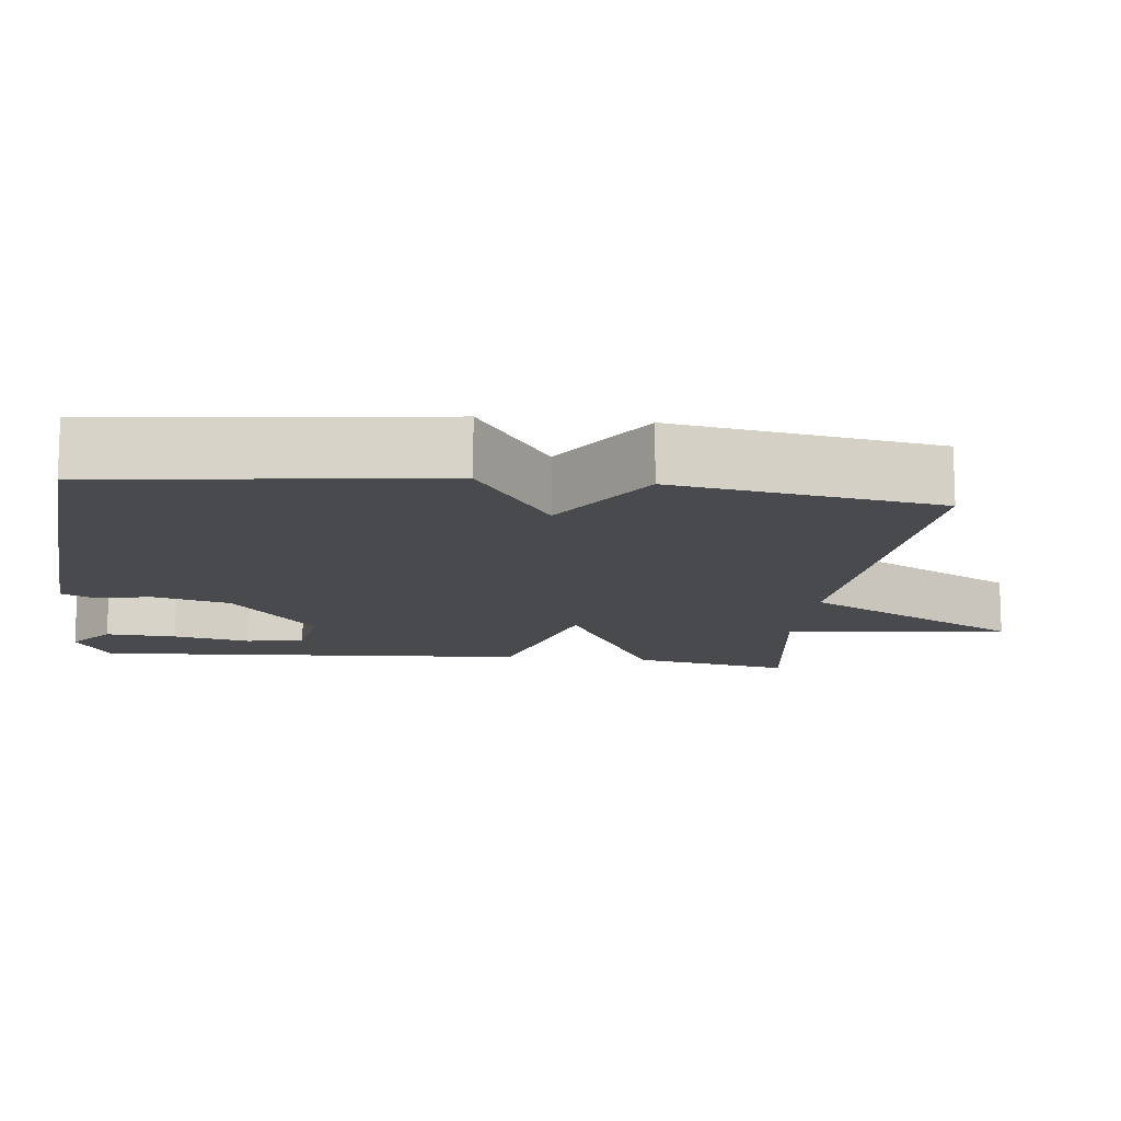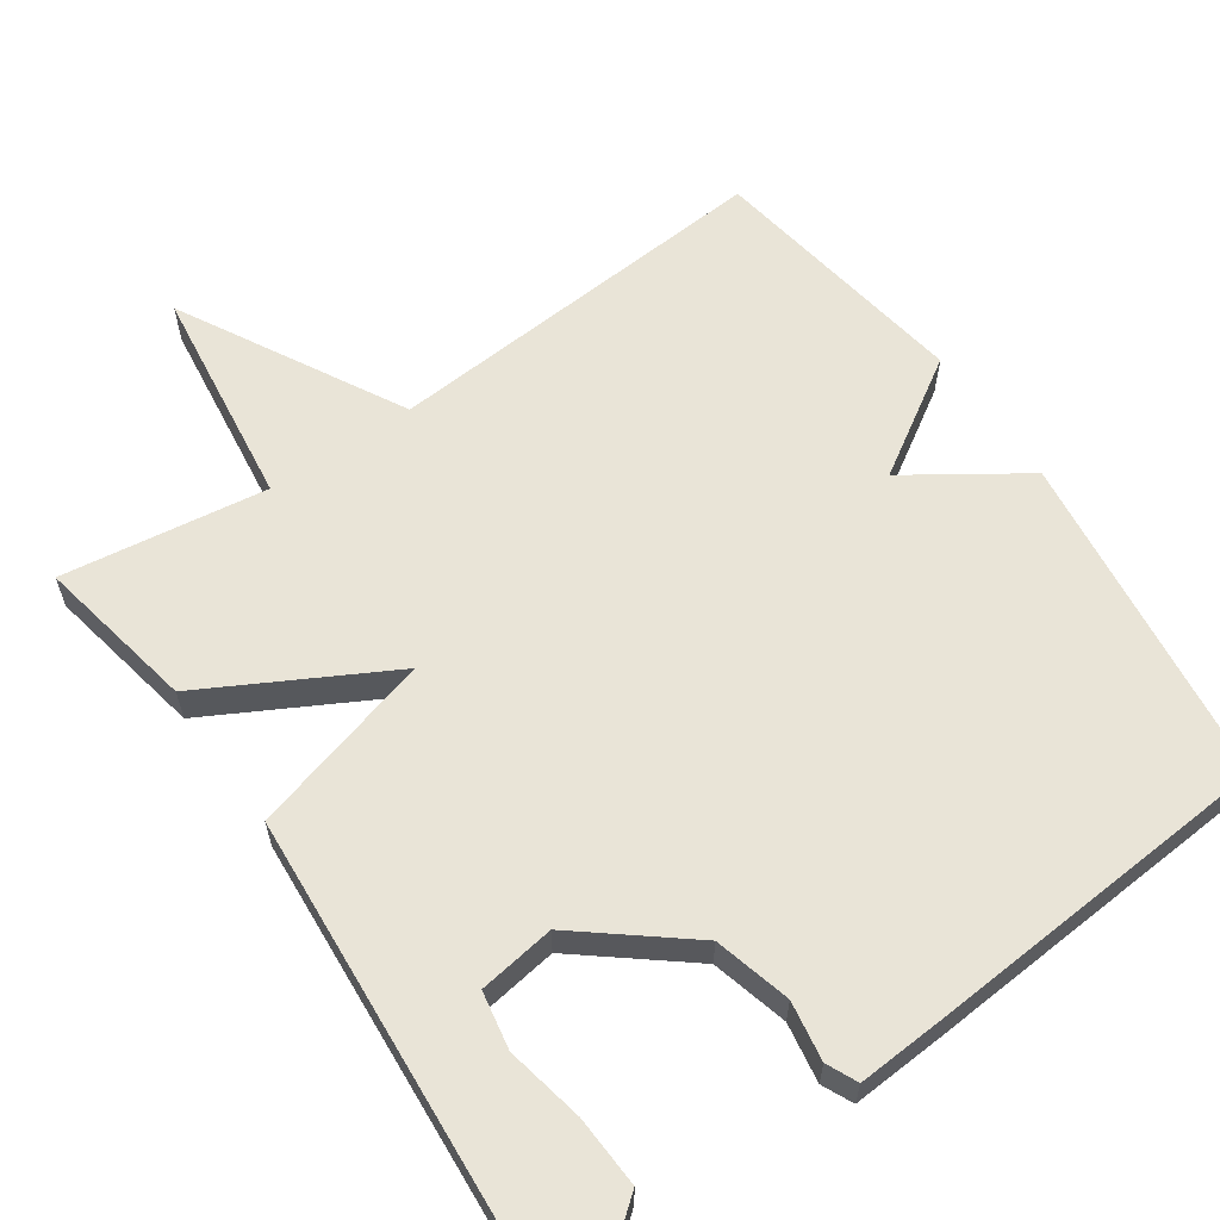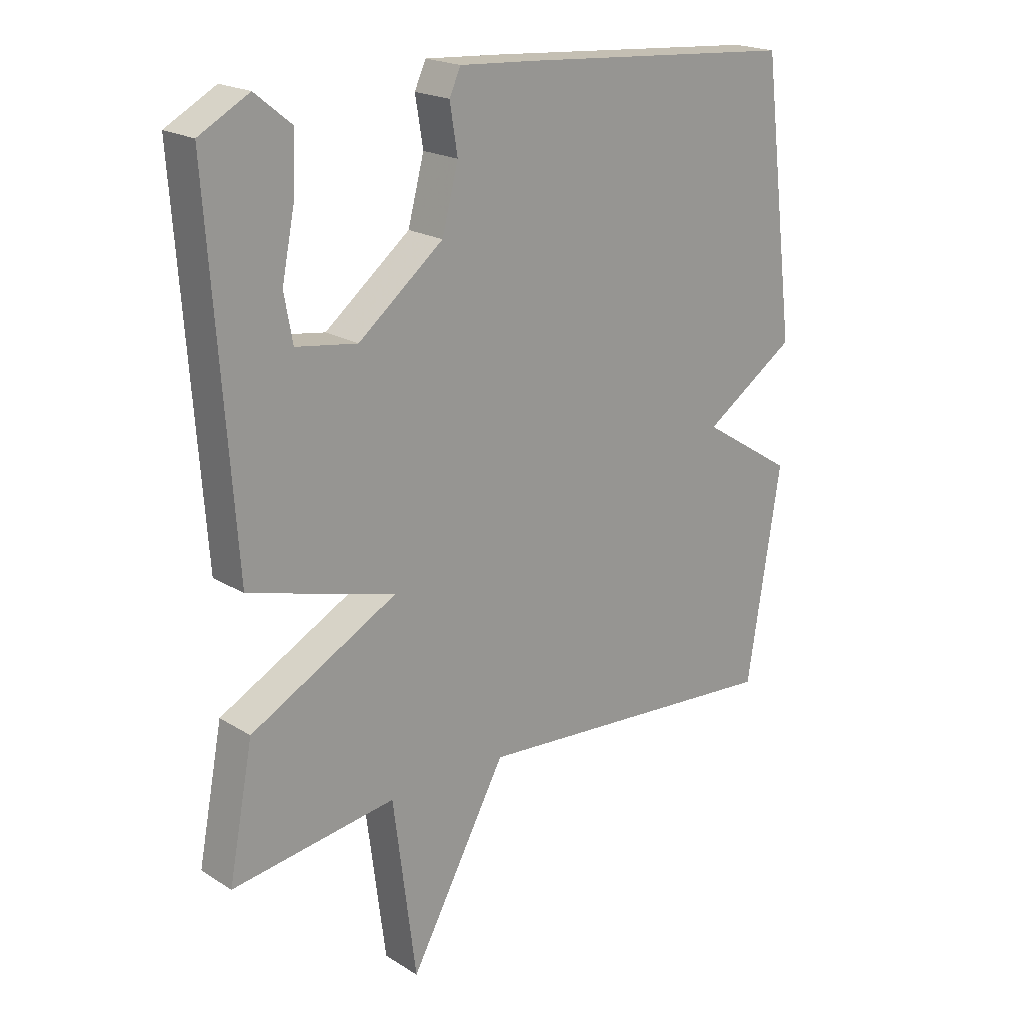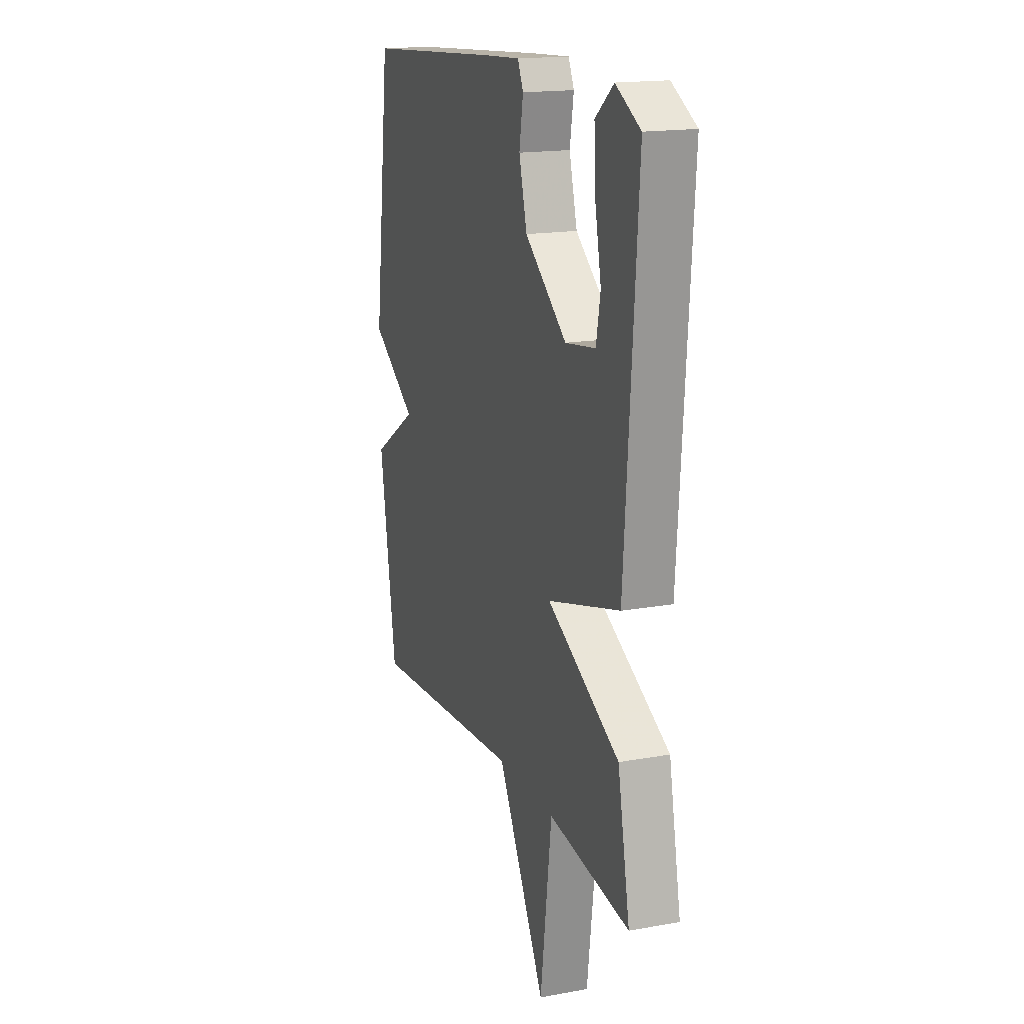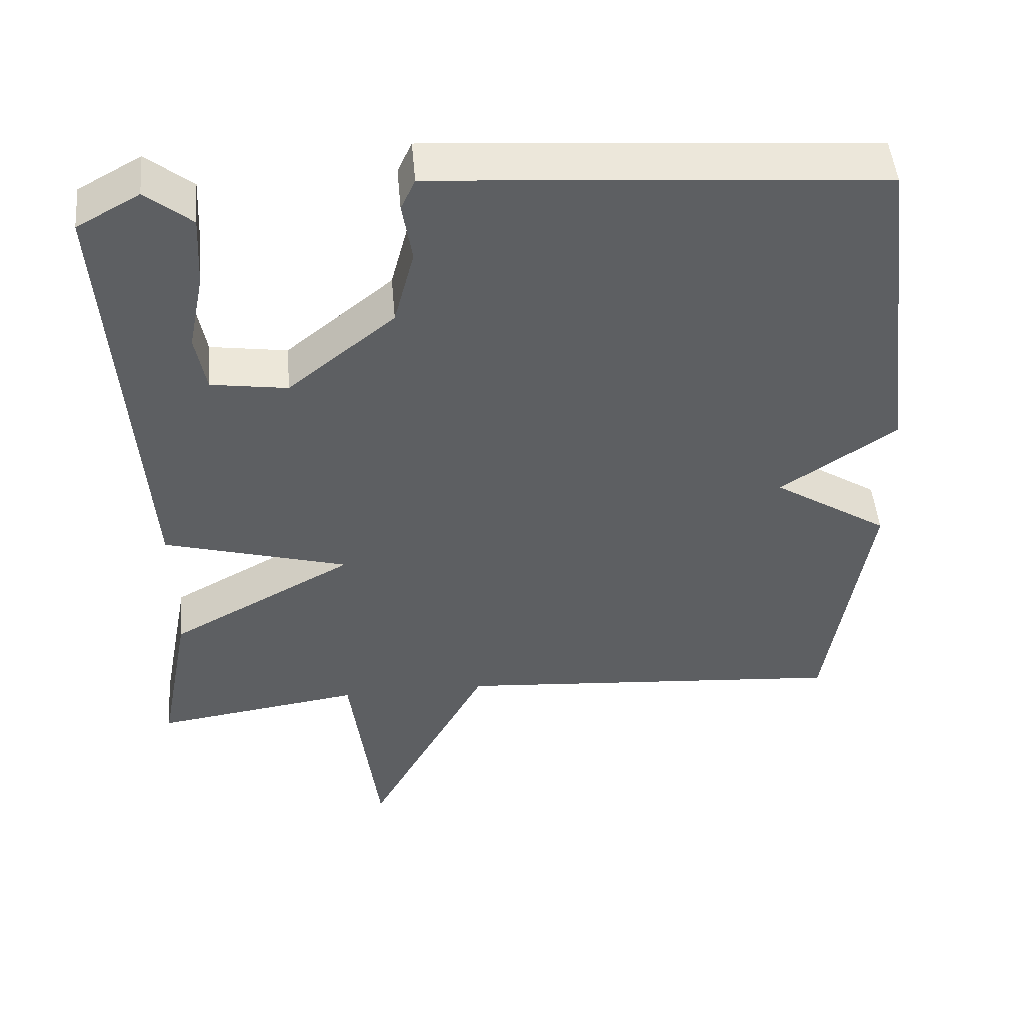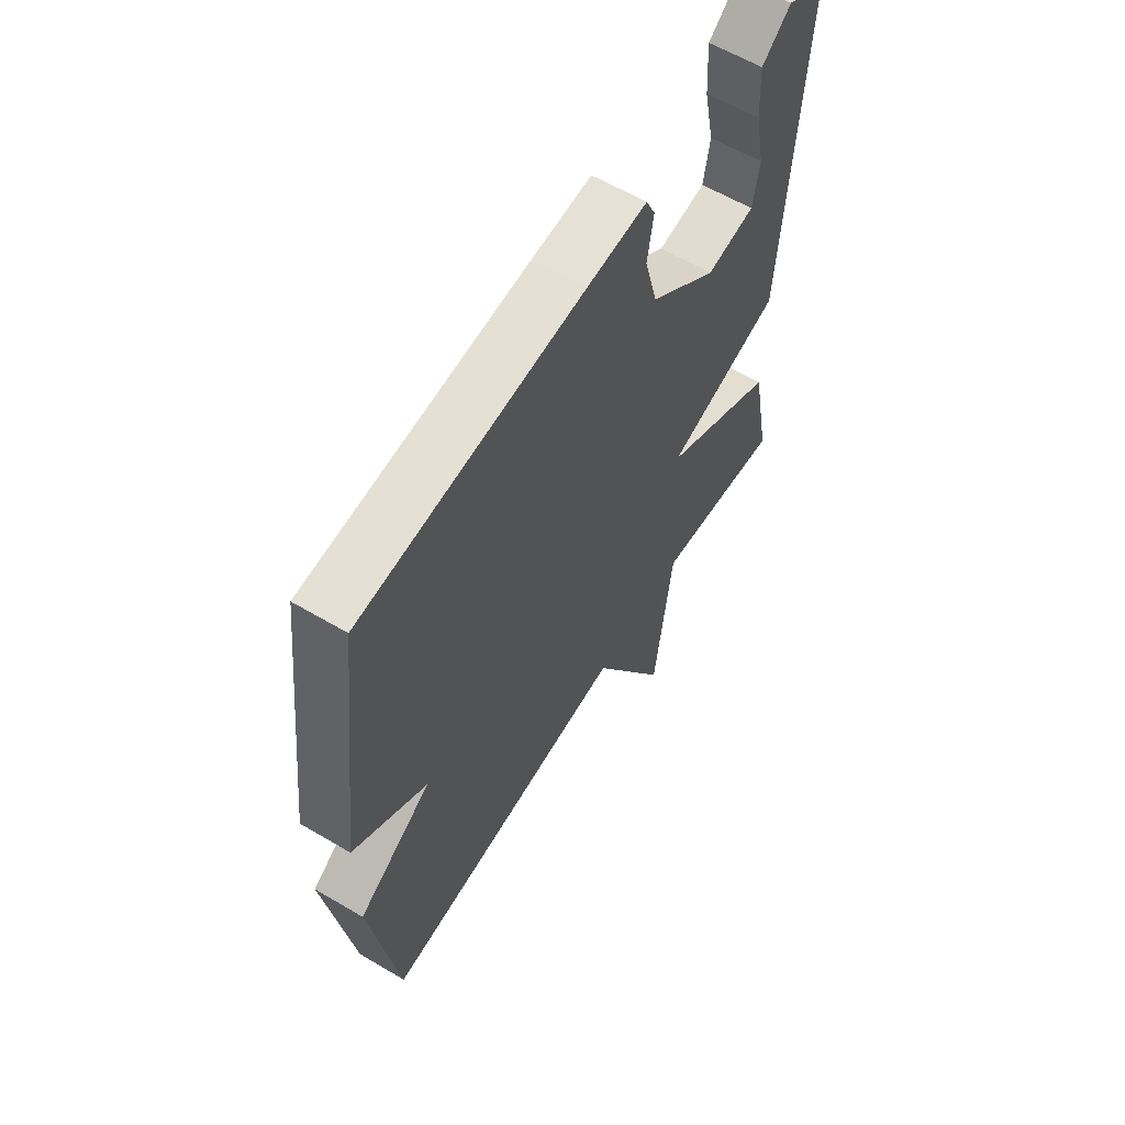
<metadata>
{"format":"obj","ext":"obj","renderer":"f3d","projection":"perspective","resolution":1024,"background":"white","views":[{"elev":-13.1,"azim":83.3,"up":"+Y"},{"elev":61.2,"azim":-34.6,"up":"+Y"},{"elev":20.2,"azim":-41.6,"up":"+Z"},{"elev":17.1,"azim":-109.9,"up":"+Z"},{"elev":48.5,"azim":-5.0,"up":"+Z"},{"elev":60.6,"azim":121.1,"up":"+Z"}]}
</metadata>
<code>
v -0.5 0.07 -0.5
v -0.459 0.07 -0.287
v -0.214 0.07 -0.155
v -0.459 0.07 -0.087
v -0.5 0.07 0.5
v -0.417 0.07 0.546
v -0.356 0.07 0.497
v -0.361 0.07 0.402
v -0.382 0.07 0.298
v -0.368 0.07 0.221
v -0.266 0.07 0.206
v -0.124 0.07 0.32
v -0.097 0.07 0.422
v -0.11 0.07 0.501
v -0.091 0.07 0.542
v 0.036 0.07 0.534
v 0.5 0.07 0.5
v 0.556 0.07 0.052
v 0.402 0.07 -0.051
v 0.556 0.07 -0.148
v 0.5 0.07 -0.5
v -0.026 0.07 -0.461
v -0.188 0.07 -0.757
v -0.226 0.07 -0.461
v -0.5 0 -0.5
v -0.459 0 -0.287
v -0.214 0 -0.155
v -0.459 0 -0.087
v -0.5 0 0.5
v -0.417 0 0.546
v -0.356 0 0.497
v -0.361 0 0.402
v -0.382 0 0.298
v -0.368 0 0.221
v -0.266 0 0.206
v -0.124 0 0.32
v -0.097 0 0.422
v -0.11 0 0.501
v -0.091 0 0.542
v 0.036 0 0.534
v 0.5 0 0.5
v 0.556 0 0.052
v 0.402 0 -0.051
v 0.556 0 -0.148
v 0.5 0 -0.5
v -0.026 0 -0.461
v -0.188 0 -0.757
v -0.226 0 -0.461
f 22 23 24
f 19 20 21 22
f 19 22 24
f 17 18 19
f 16 17 19
f 15 16 19
f 14 15 19
f 13 14 19
f 12 13 19 24
f 7 8 9
f 6 7 9
f 5 6 9
f 5 9 10
f 3 4 5 10
f 24 1 2 3
f 12 24 3
f 11 12 3
f 3 10 11
f 48 47 46
f 46 45 44 43
f 48 46 43
f 43 42 41
f 43 41 40
f 43 40 39
f 43 39 38
f 43 38 37
f 48 43 37 36
f 33 32 31
f 33 31 30
f 33 30 29
f 34 33 29
f 34 29 28 27
f 27 26 25 48
f 27 48 36
f 27 36 35
f 35 34 27
f 1 25 26 2
f 2 26 27 3
f 3 27 28 4
f 4 28 29 5
f 5 29 30 6
f 6 30 31 7
f 7 31 32 8
f 8 32 33 9
f 9 33 34 10
f 10 34 35 11
f 11 35 36 12
f 12 36 37 13
f 13 37 38 14
f 14 38 39 15
f 15 39 40 16
f 16 40 41 17
f 17 41 42 18
f 18 42 43 19
f 19 43 44 20
f 20 44 45 21
f 21 45 46 22
f 22 46 47 23
f 23 47 48 24
f 24 48 25 1

</code>
